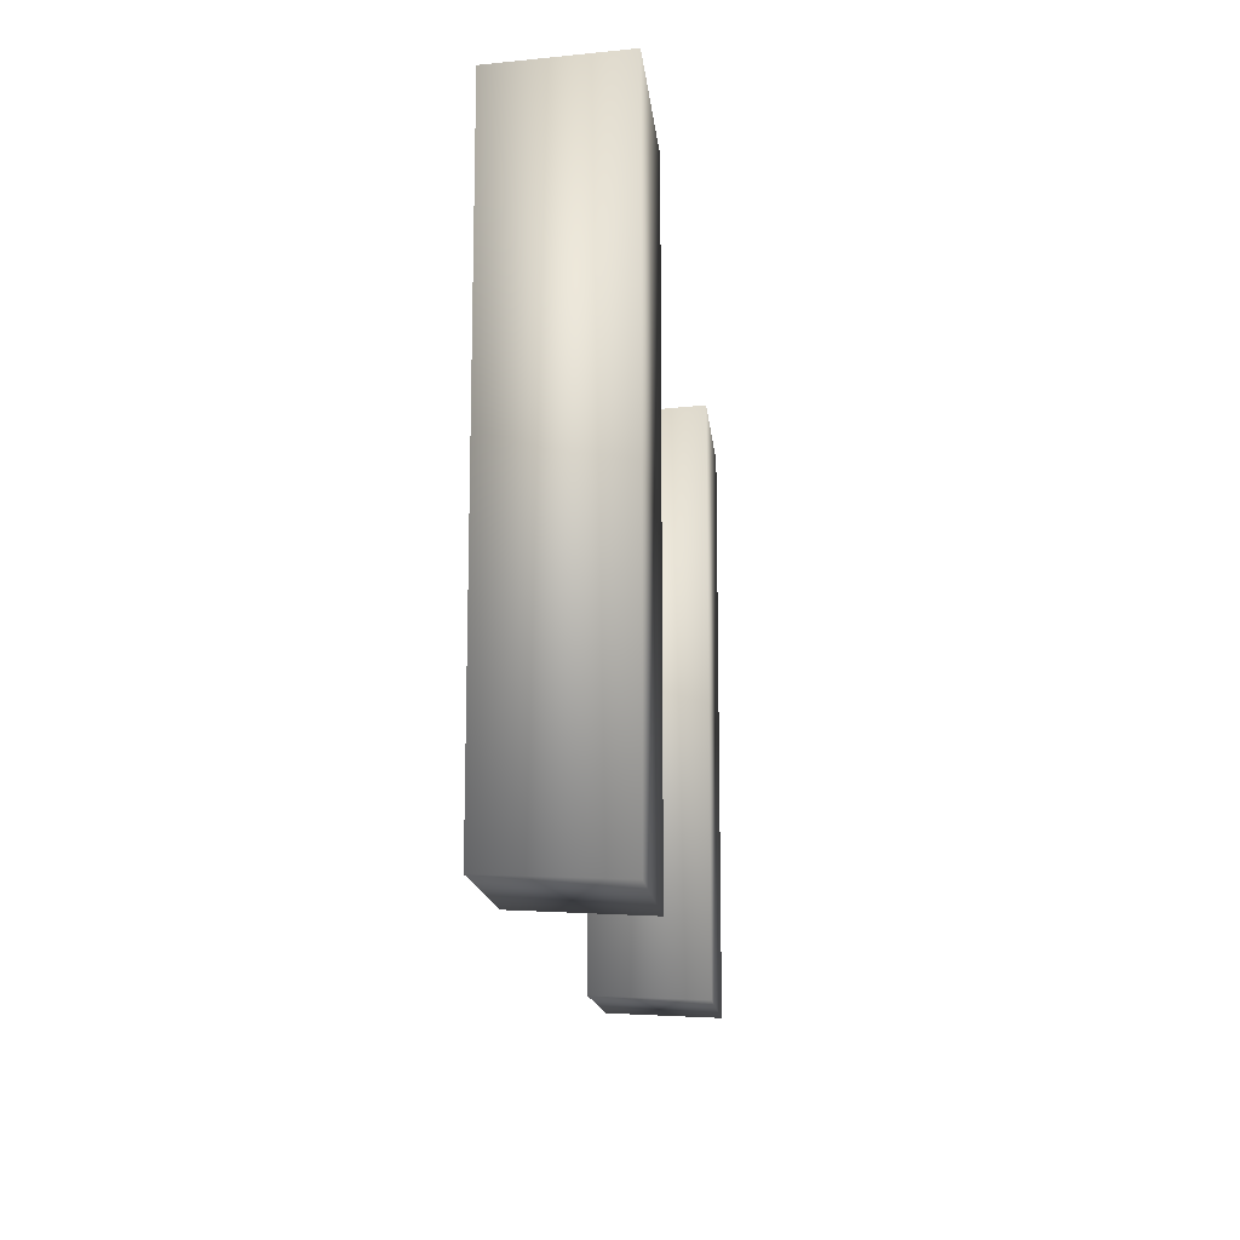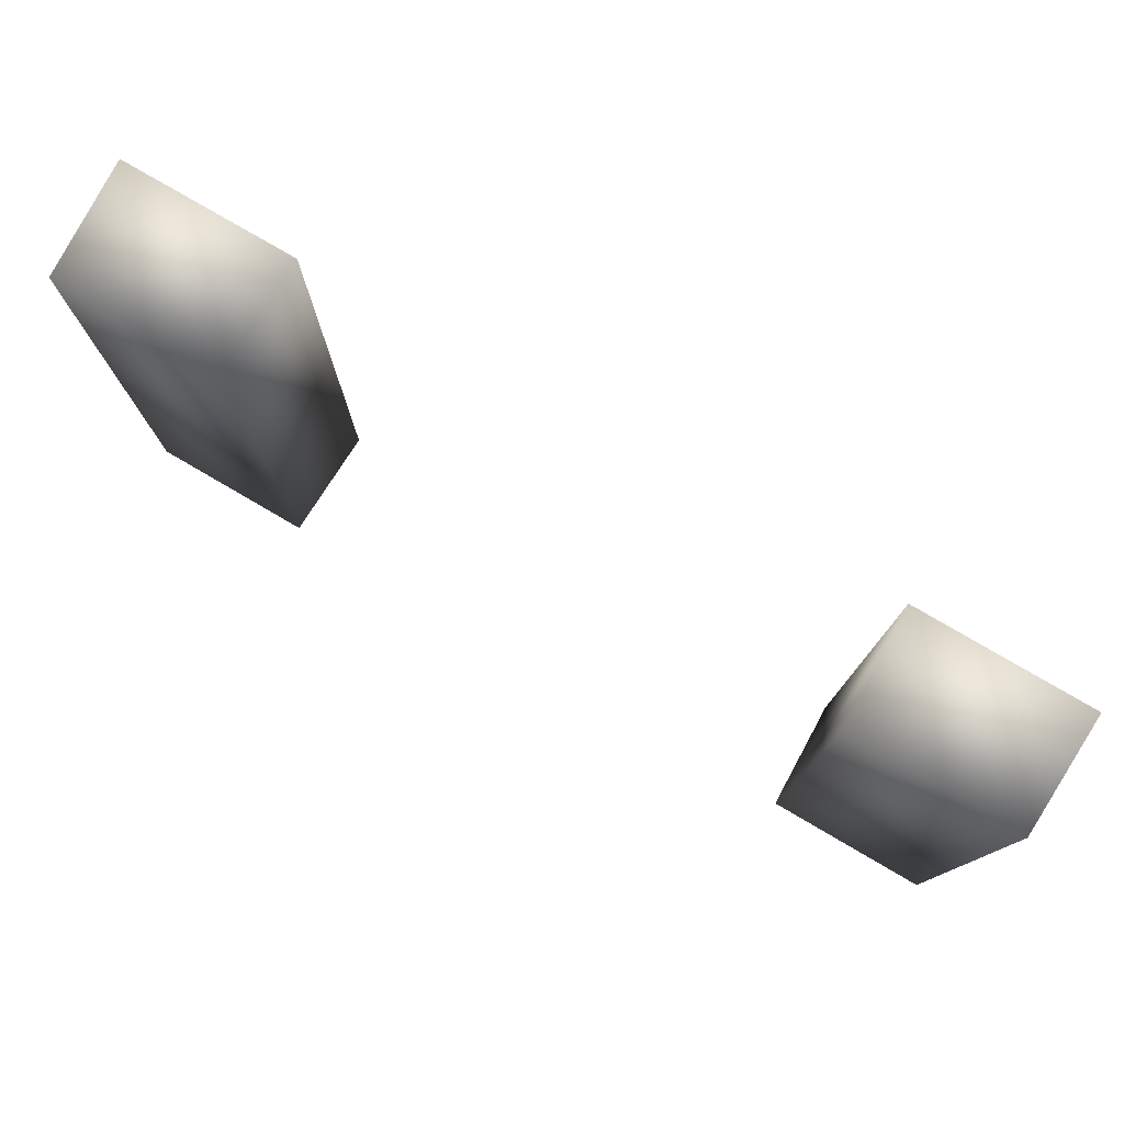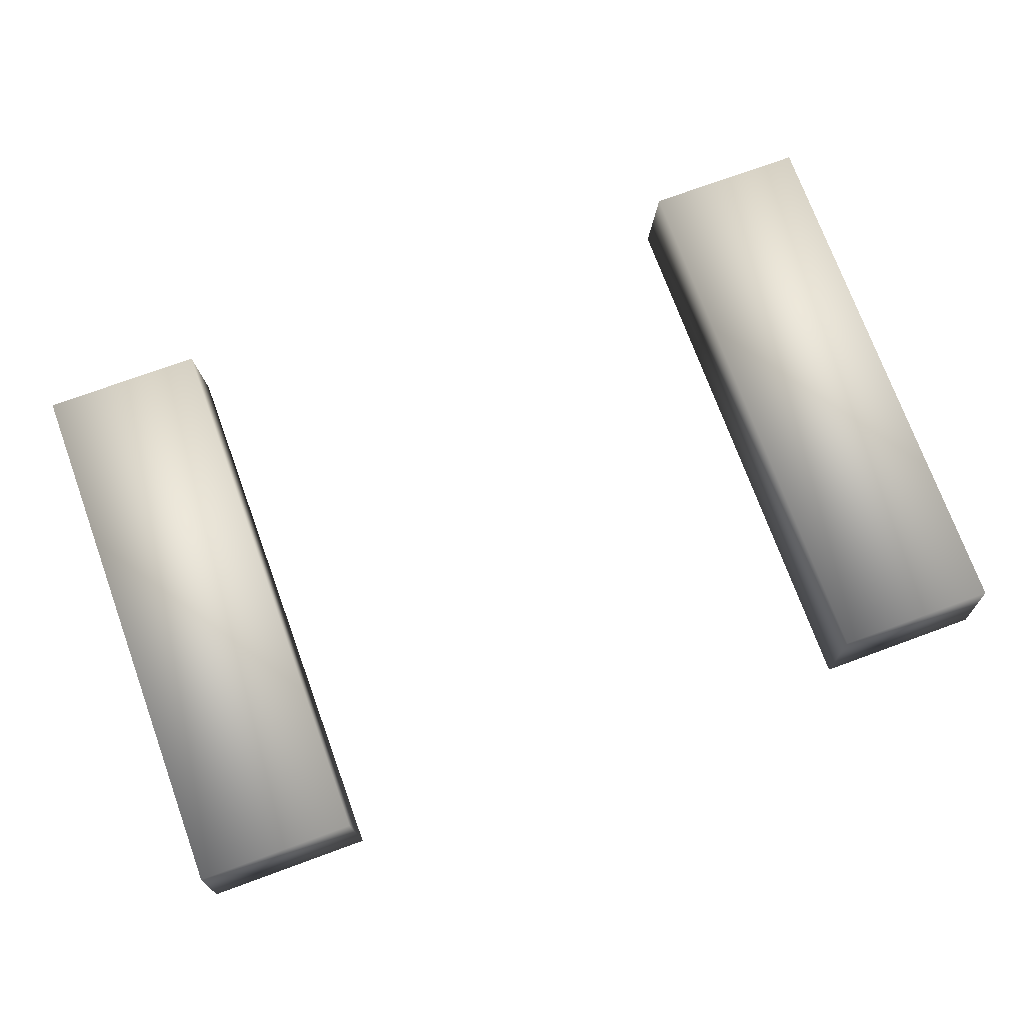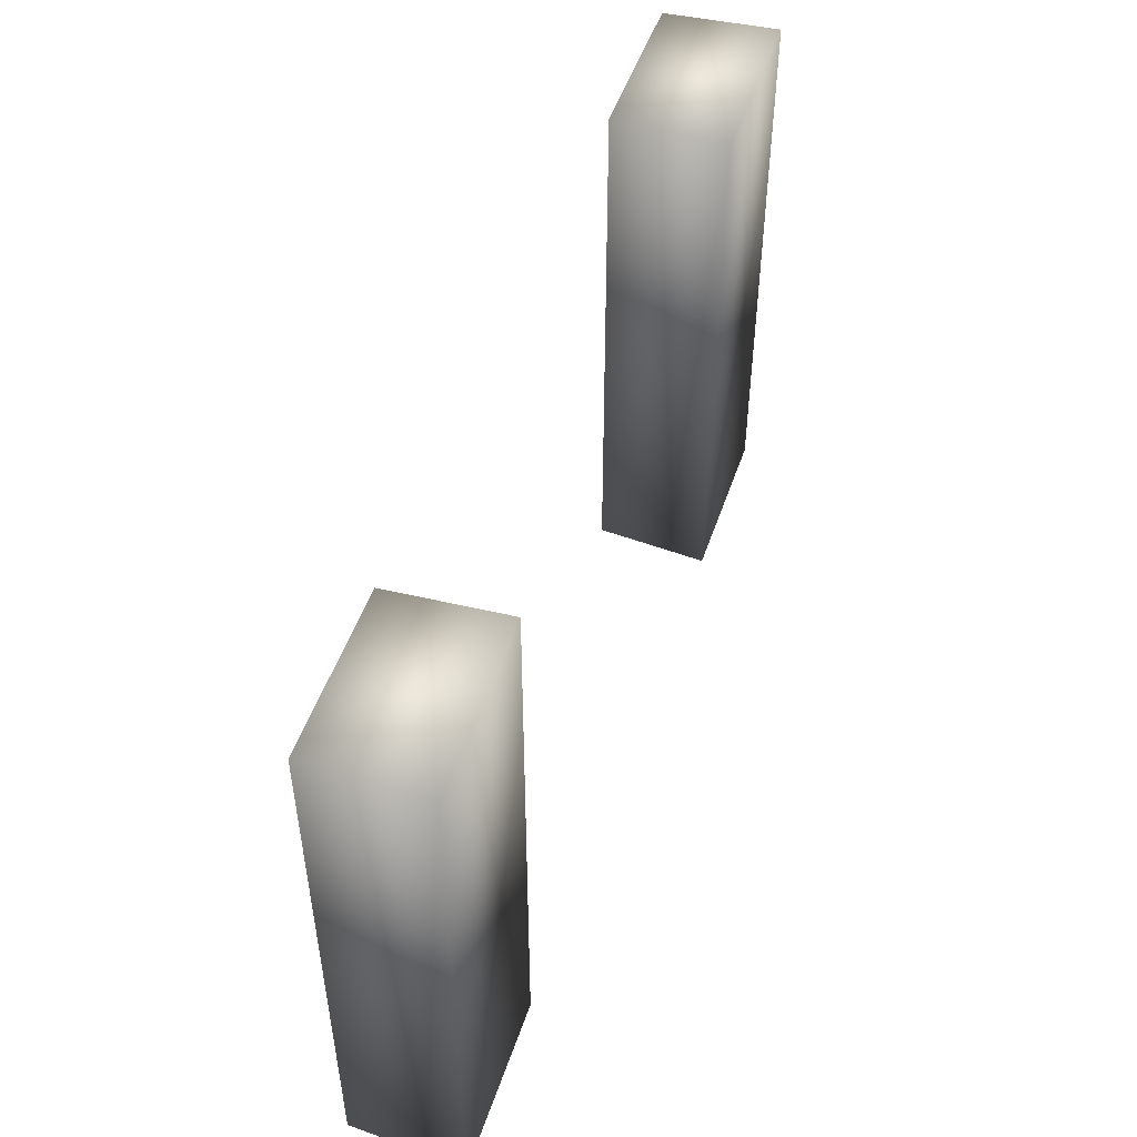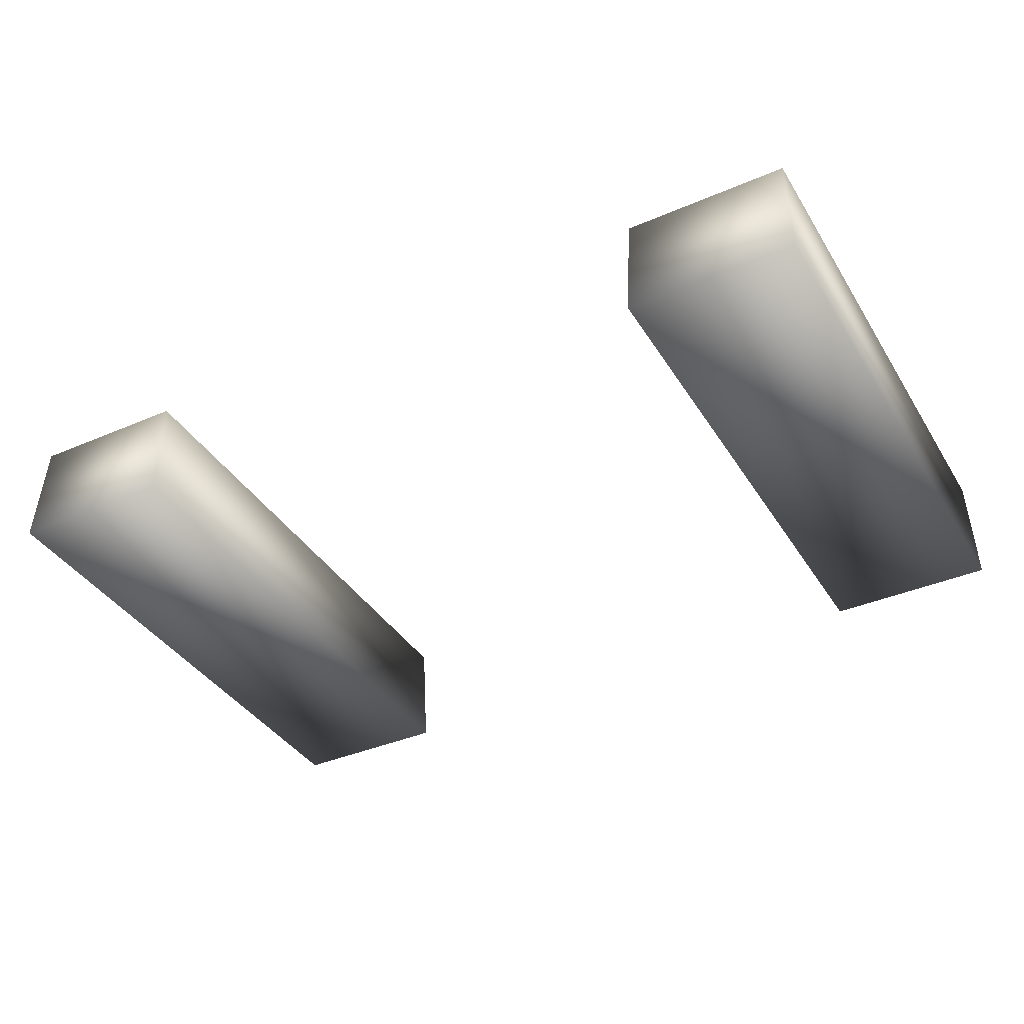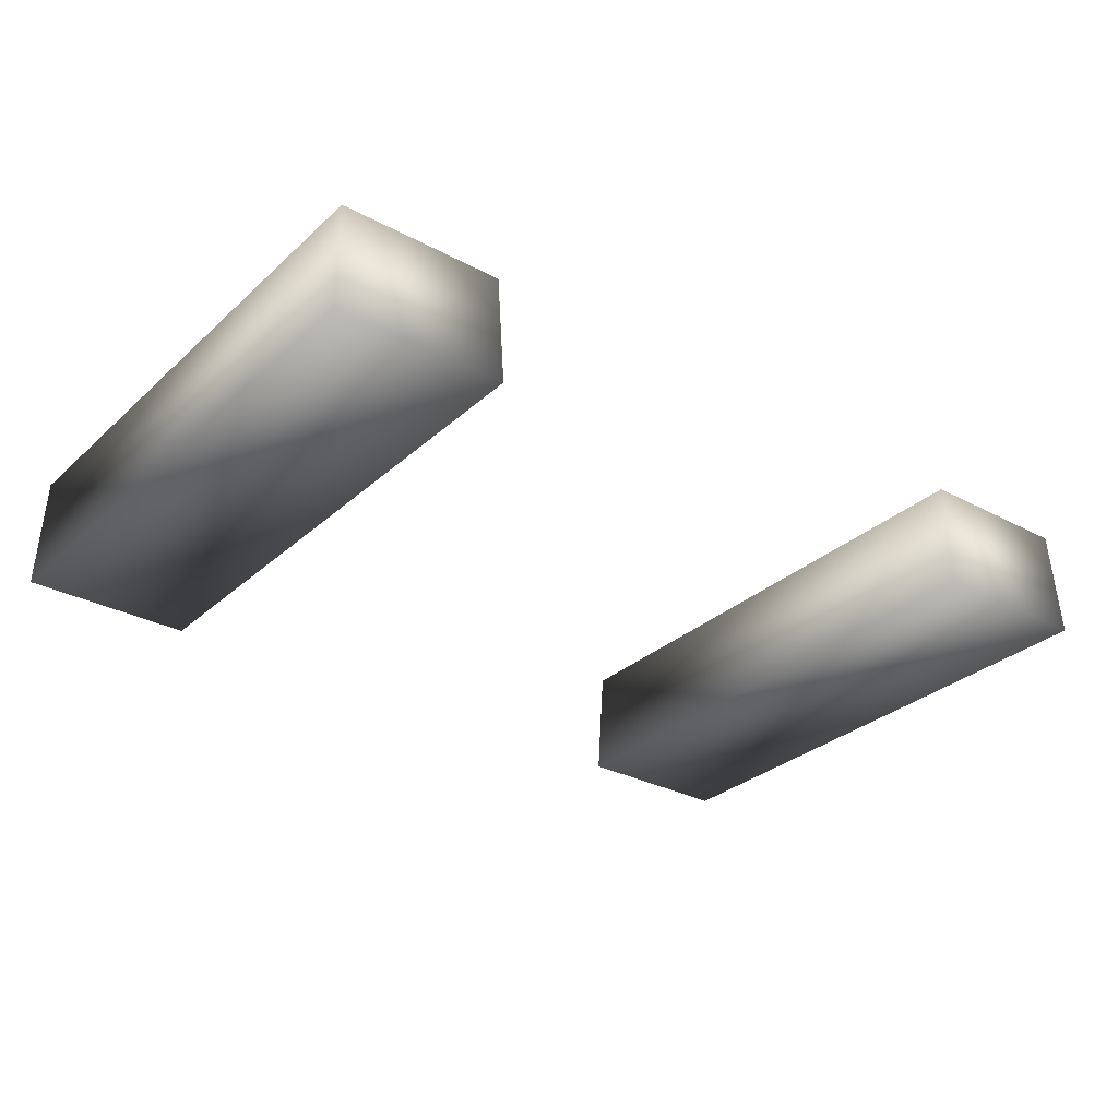
<metadata>
{"format":"obj","ext":"obj","renderer":"f3d","projection":"perspective","resolution":1024,"background":"white","views":[{"elev":-14.5,"azim":-84.6,"up":"+Z"},{"elev":78.2,"azim":-149.7,"up":"+Z"},{"elev":73.8,"azim":159.9,"up":"+Y"},{"elev":50.1,"azim":-71.6,"up":"+Z"},{"elev":-38.4,"azim":-151.4,"up":"+Y"},{"elev":-30.2,"azim":-37.8,"up":"+Y"}]}
</metadata>
<code>
g default
v -1.091 0.007902 2.058
v -1.751 0.007902 -0.1531
v -1.751 0.007902 2.058
v -1.091 0.007902 -0.1531
v -1.104 0.4481 -0.1317
v -1.738 0.4481 -0.1317
v -1.738 0.4481 2.037
v -1.751 0.007902 2.058
v -1.751 0.007902 -0.1531
v -1.104 0.4481 2.037
v -1.091 0.007902 -0.1531
v -1.091 0.007902 2.058
v -1.091 0.007902 2.058
v -1.751 0.007902 2.058
v 1.091 0.007902 2.058
v 1.751 0.007902 2.058
v 1.751 0.007902 -0.1531
v 1.091 0.007902 -0.1531
v 1.104 0.4481 -0.1317
v 1.738 0.4481 -0.1317
v 1.738 0.4481 2.037
v 1.751 0.007902 2.058
v 1.751 0.007902 -0.1531
v 1.104 0.4481 2.037
v 1.091 0.007902 -0.1531
v 1.091 0.007902 2.058
v 1.091 0.007902 2.058
v 1.751 0.007902 2.058
g default_0
f 3 2 1
f 2 4 1
f 5 4 2
f 6 5 2
f 5 6 7
f 7 6 8
f 6 9 8
f 10 5 7
f 5 10 11
f 10 12 11
f 10 7 13
f 7 14 13
f 17 16 15
f 18 17 15
f 18 19 17
f 19 20 17
f 20 19 21
f 20 21 22
f 23 20 22
f 19 24 21
f 24 19 25
f 26 24 25
f 21 24 27
f 28 21 27

</code>
